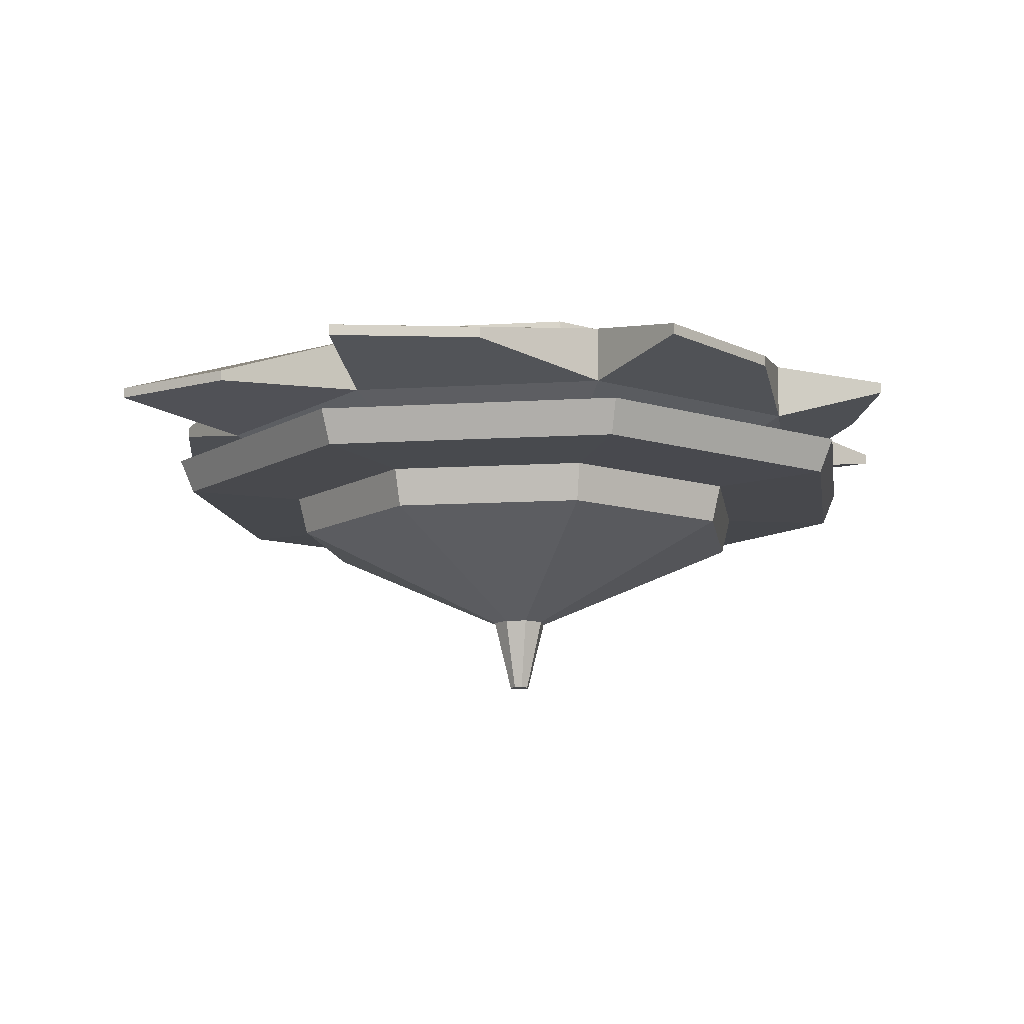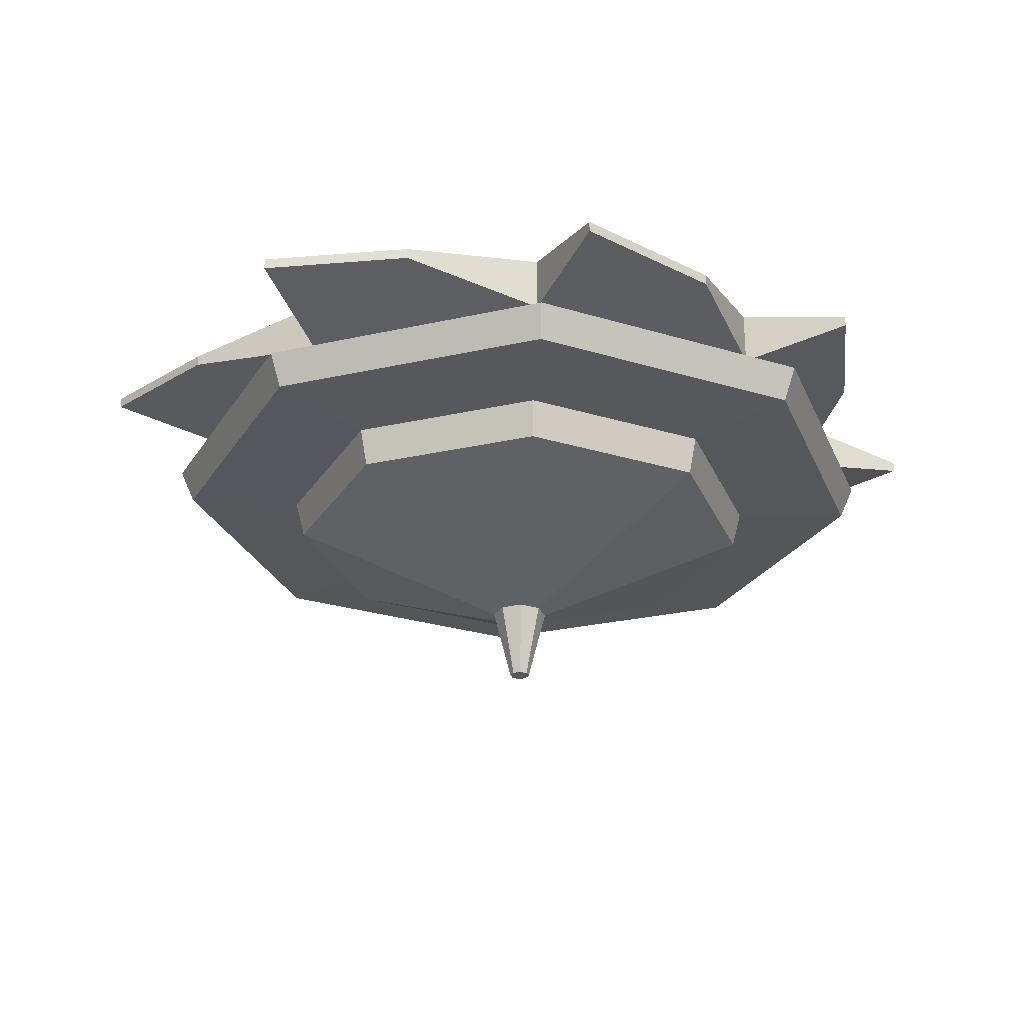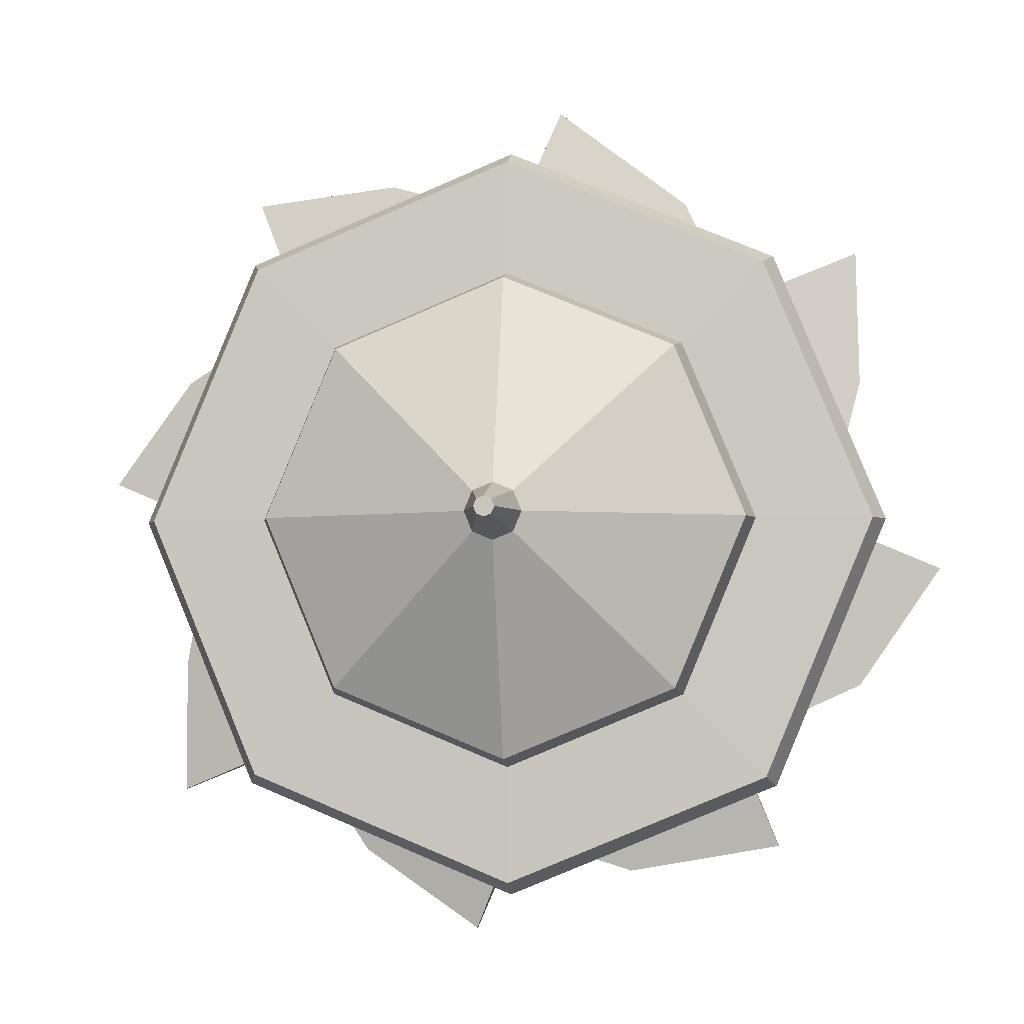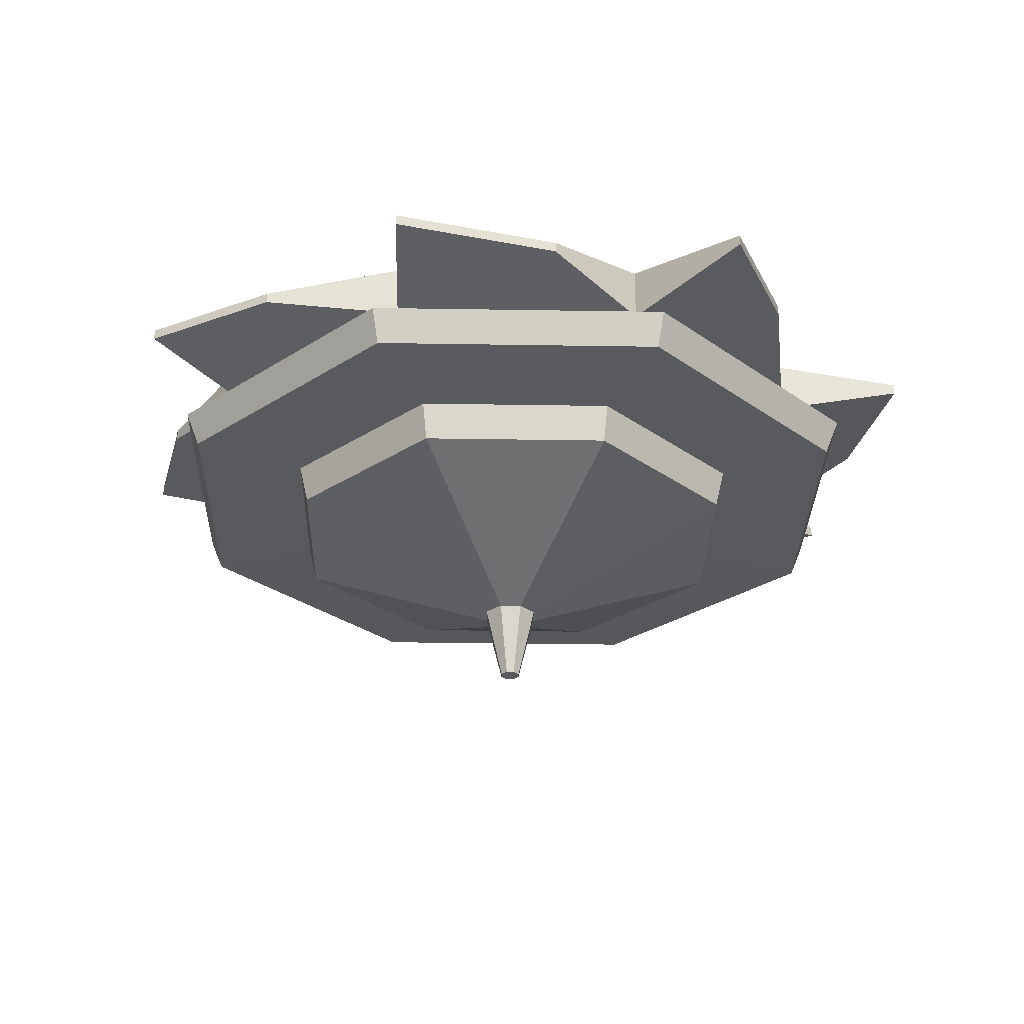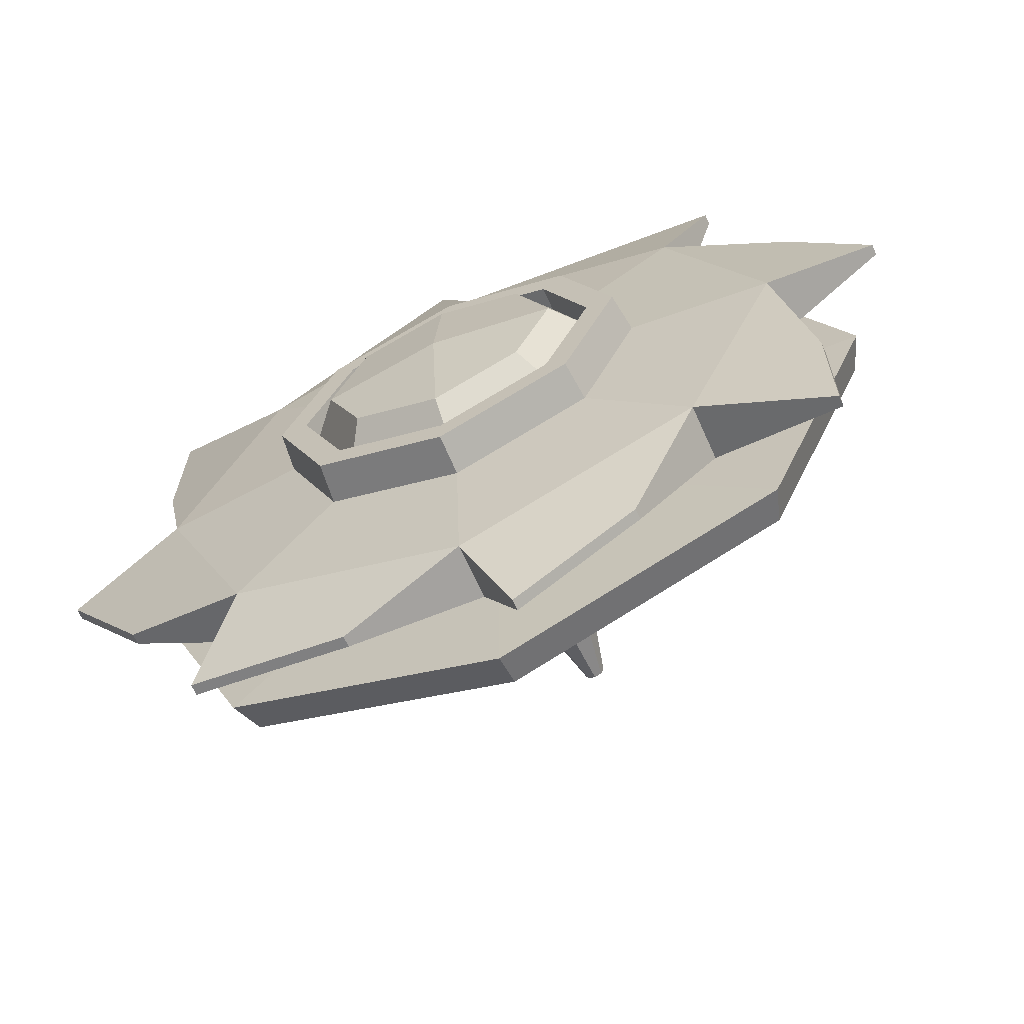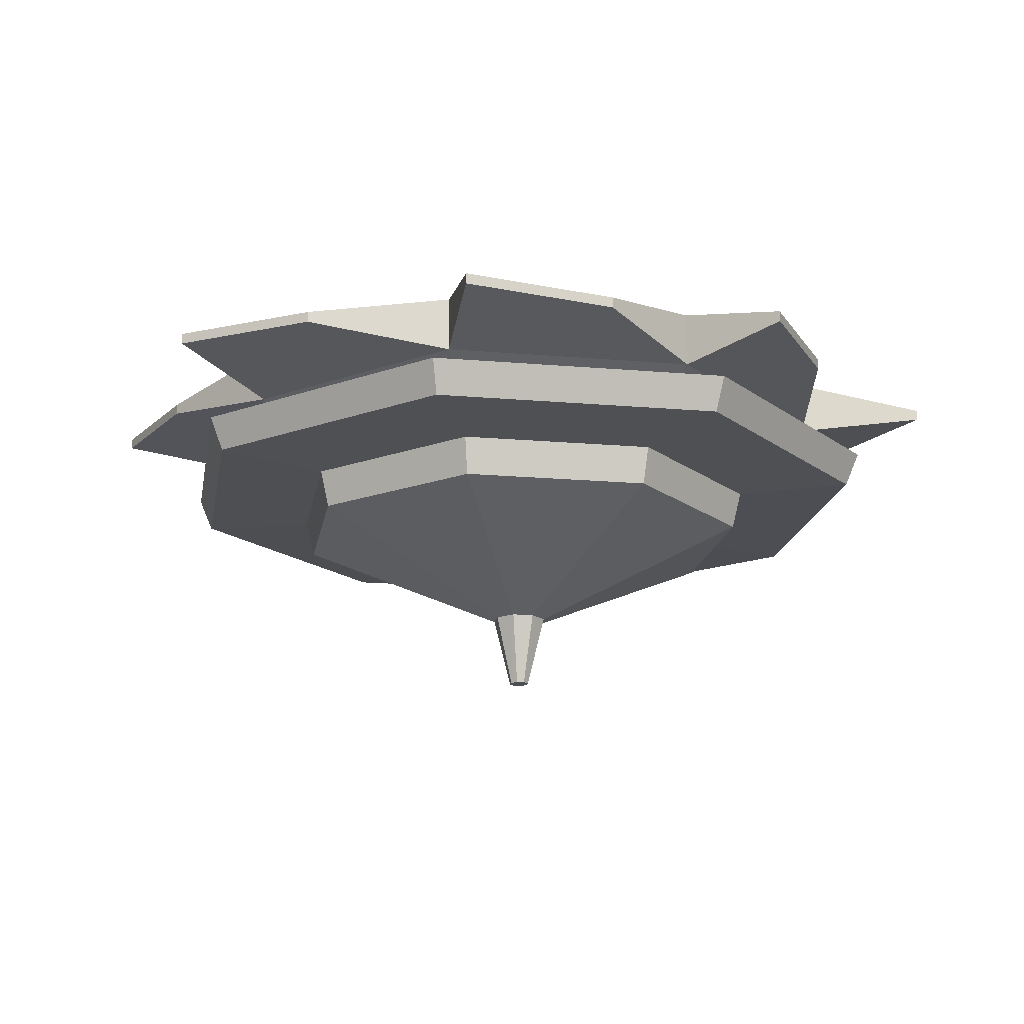
<metadata>
{"format":"obj","ext":"obj","renderer":"f3d","projection":"perspective","resolution":1024,"background":"white","views":[{"elev":-11.5,"azim":121.0,"up":"+Y"},{"elev":-26.8,"azim":131.9,"up":"+Y"},{"elev":-3.6,"azim":6.2,"up":"+Z"},{"elev":-29.5,"azim":21.1,"up":"+Y"},{"elev":-65.7,"azim":-155.9,"up":"+Z"},{"elev":-17.7,"azim":147.8,"up":"+Y"}]}
</metadata>
<code>
o Cube_Cube.001
v 0 0.8422 -1
v -0.7071 0.8422 -0.7071
v -1 0.8422 0
v -0.7071 0.8422 0.7071
v 0 0.8422 1
v 0.7071 0.8422 0.7071
v 1 0.8422 -0
v 0.7071 0.8422 -0.7071
v 0 1.01 -1
v -0.7071 1.01 -0.7071
v -1 1.01 0
v -0.7071 1.01 0.7071
v 0 1.01 1
v 0.7071 1.01 0.7071
v 1 1.01 -0
v 0.7071 1.01 -0.7071
v 0 1.161 -0.5567
v 0 0.7501 -0.8108
v -0.5733 0.7501 -0.5733
v -0.8108 0.7501 0
v -0.5733 0.7501 0.5733
v 0 0.7501 0.8108
v 0.5733 0.7501 0.5733
v 0.8108 0.7501 -0
v 0.5733 0.7501 -0.5733
v 0 0.2253 -0.08722
v 0 0.5137 -0.7515
v -0.5314 0.5137 -0.5314
v -0.7515 0.5137 0
v -0.5314 0.5137 0.5314
v 0 0.5137 0.7515
v 0.5314 0.5137 0.5314
v 0.7515 0.5137 -0
v 0.5314 0.5137 -0.5314
v 0 0.000979 -0.03102
v -0.06168 0.2253 -0.06168
v -0.08722 0.2253 -0
v -0.06168 0.2253 0.06168
v 0 0.2253 0.08722
v 0.06168 0.2253 0.06168
v 0.08722 0.2253 -0
v 0.06168 0.2253 -0.06168
v 0 1.044 -0.5721
v -0.02193 0.000979 -0.02193
v -0.03102 0.000979 -0
v -0.02193 0.000979 0.02193
v 0 0.000979 0.03102
v 0.02193 0.000979 0.02193
v 0.03102 0.000979 -0
v 0.02193 0.000979 -0.02193
v 0 0.000979 -0
v -0.4045 1.044 -0.4045
v -0.5721 1.044 0
v -0.4045 1.044 0.4045
v 0 1.044 0.5721
v 0.4045 1.044 0.4045
v 0.5721 1.044 -0
v 0.4045 1.044 -0.4045
v -0.3936 1.161 -0.3936
v -0.5567 1.161 0
v -0.3936 1.161 0.3936
v 0 1.161 0.5567
v 0.3936 1.161 0.3936
v 0.5567 1.161 -0
v 0.3936 1.161 -0.3936
v 0 1.086 -0.472
v 0 1.161 -0.472
v -0.3337 1.161 -0.3337
v -0.472 1.161 0
v -0.3337 1.161 0.3337
v 0 1.161 0.472
v 0.3337 1.161 0.3337
v 0.472 1.161 -0
v 0.3337 1.161 -0.3337
v 0 1.206 -0.3657
v -0.3337 1.086 -0.3337
v -0.472 1.086 0
v -0.3337 1.086 0.3337
v 0 1.086 0.472
v 0.3337 1.086 0.3337
v 0.472 1.086 -0
v 0.3337 1.086 -0.3337
v 0.5519 0.6292 0.5519
v -0.2586 1.206 -0.2586
v -0.3657 1.206 0
v -0.2586 1.206 0.2586
v 0 1.206 0.3657
v 0.2586 1.206 0.2586
v 0.3657 1.206 -0
v 0.2586 1.206 -0.2586
v 0 1.245 -0
v 0.5519 0.6292 -0.5519
v -0.5519 0.6292 -0.5519
v 0 0.6292 -0.7805
v 0.7805 0.6292 -0
v -0.5519 0.6292 0.5519
v 0 0.6292 0.7805
v -0.7805 0.6292 0
v -0.8395 0.7414 -0.8395
v -0 0.7414 -1.187
v -1.187 0.7414 0
v -0.8395 0.7414 0.8395
v 0 0.7414 1.187
v 0.8395 0.7414 0.8395
v 1.187 0.7414 -0
v 0.8395 0.7414 -0.8395
v -0.8081 0.6379 -0.8081
v 1.143 0.6379 -0
v 0 0.6379 1.143
v -1.143 0.6379 0
v 0.8081 0.6379 0.8081
v 0.8081 0.6379 -0.8081
v -0 0.6379 -1.143
v -0.8081 0.6379 0.8081
v 1.105 0.91 0.872
v 1.115 0.91 0.4533
v 1.105 0.9427 0.872
v 1.115 0.9427 0.4533
v 1.365 0.91 -0.1512
v 1.109 0.91 -0.5245
v 1.365 0.9427 -0.1512
v 1.109 0.9427 -0.5245
v 0.3716 0.91 -1.123
v 0.845 0.91 -1.04
v 0.3716 0.9427 -1.123
v 0.845 0.9427 -1.04
v -0.1288 0.91 -1.311
v -0.4887 0.91 -1.061
v -0.1288 0.9427 -1.311
v -0.4887 0.9427 -1.061
v -1.095 0.91 -0.8679
v -1.094 0.91 -0.4546
v -1.095 0.9427 -0.8679
v -1.094 0.9427 -0.4546
v -1.335 0.91 0.1386
v -1.092 0.91 0.4751
v -1.335 0.9427 0.1386
v -1.092 0.9427 0.4751
v -0.8555 0.91 1.065
v -0.4121 0.91 1.121
v -0.8555 0.9427 1.065
v -0.4121 0.9427 1.121
v 0.1461 0.91 1.353
v 0.5561 0.91 1.043
v 0.1461 0.9427 1.353
v 0.5561 0.9427 1.043
f 2 1 18 19
f 4 3 20 21
f 6 5 22 23
f 8 7 24 25
f 10 11 53 52
f 12 13 55 54
f 14 15 57 56
f 16 9 43 58
f 7 8 120 119
f 5 6 144 143
f 4 12 138 136
f 2 10 130 128
f 9 16 126 125
f 15 14 117 118
f 12 4 139 141
f 10 2 131 133
f 97 96 30 31
f 95 83 32 33
f 94 92 34 27
f 93 94 27 28
f 1 8 25 18
f 7 6 23 24
f 5 4 21 22
f 3 2 19 20
f 28 27 26 36
f 30 29 37 38
f 32 31 39 40
f 34 33 41 42
f 98 93 28 29
f 92 95 33 34
f 83 97 31 32
f 96 98 29 30
f 38 37 45 46
f 40 39 47 48
f 42 41 49 50
f 37 36 44 45
f 27 34 42 26
f 33 32 40 41
f 31 30 38 39
f 29 28 36 37
f 35 51 45 44
f 46 45 51 47
f 47 51 49 48
f 49 51 35 50
f 36 26 35 44
f 26 42 50 35
f 41 40 48 49
f 39 38 46 47
f 56 57 64 63
f 58 43 17 65
f 43 52 59 17
f 53 54 61 60
f 15 16 58 57
f 13 14 56 55
f 11 12 54 53
f 9 10 52 43
f 17 59 68 67
f 60 61 70 69
f 62 63 72 71
f 64 65 74 73
f 54 55 62 61
f 52 53 60 59
f 57 58 65 64
f 55 56 63 62
f 71 72 80 79
f 73 74 82 81
f 68 69 77 76
f 70 71 79 78
f 65 17 67 74
f 63 64 73 72
f 61 62 71 70
f 59 60 69 68
f 76 77 85 84
f 78 79 87 86
f 80 81 89 88
f 82 66 75 90
f 69 70 78 77
f 67 68 76 66
f 74 67 66 82
f 72 73 81 80
f 75 84 85 91
f 86 87 91 85
f 87 88 89 91
f 89 90 75 91
f 81 82 90 89
f 79 80 88 87
f 77 78 86 85
f 66 76 84 75
f 25 24 105 106
f 24 23 104 105
f 97 83 111 109
f 23 22 103 104
f 98 96 114 110
f 96 97 109 114
f 22 21 102 103
f 83 95 108 111
f 102 101 110 114
f 104 103 109 111
f 106 105 108 112
f 101 99 107 110
f 99 100 113 107
f 100 106 112 113
f 105 104 111 108
f 103 102 114 109
f 95 92 112 108
f 18 25 106 100
f 93 98 110 107
f 19 18 100 99
f 94 93 107 113
f 20 19 99 101
f 92 94 113 112
f 21 20 101 102
f 115 116 118 117
f 14 6 115 117
f 6 7 116 115
f 7 15 118 116
f 119 120 122 121
f 8 16 122 120
f 16 15 121 122
f 15 7 119 121
f 124 123 125 126
f 16 8 124 126
f 1 9 125 123
f 8 1 123 124
f 127 128 130 129
f 1 2 128 127
f 9 1 127 129
f 10 9 129 130
f 131 132 134 133
f 11 10 133 134
f 3 11 134 132
f 2 3 132 131
f 135 136 138 137
f 3 4 136 135
f 11 3 135 137
f 12 11 137 138
f 139 140 142 141
f 13 12 141 142
f 5 13 142 140
f 4 5 140 139
f 143 144 146 145
f 6 14 146 144
f 14 13 145 146
f 13 5 143 145

</code>
